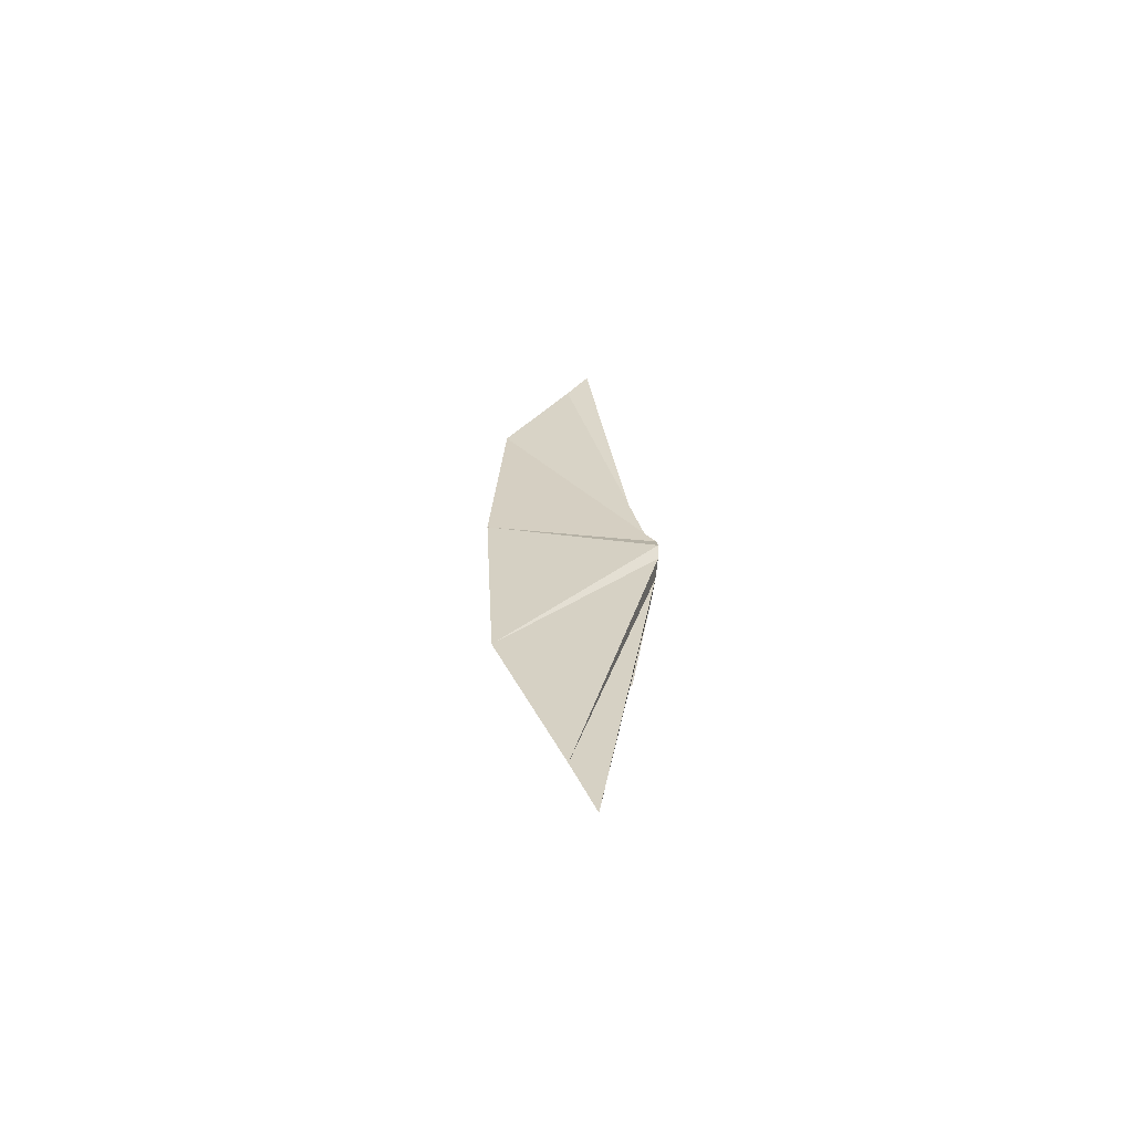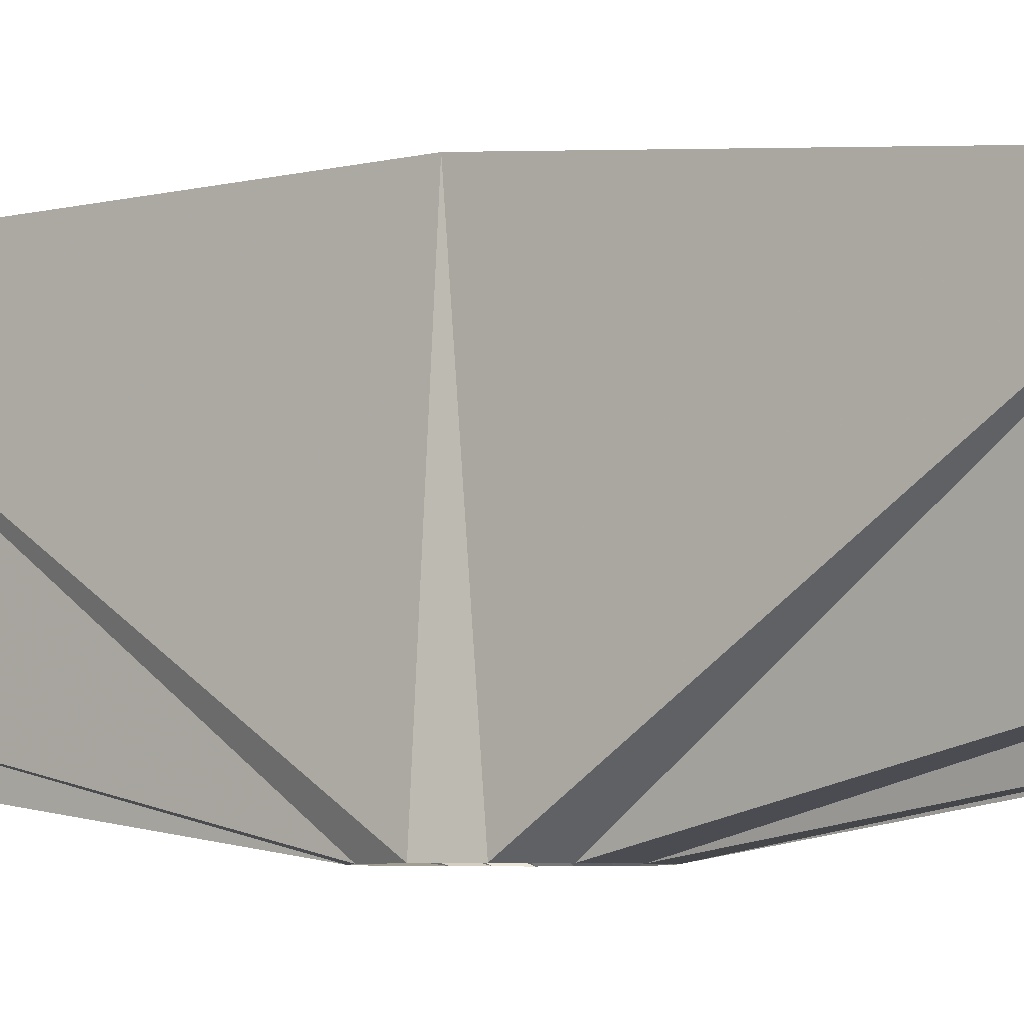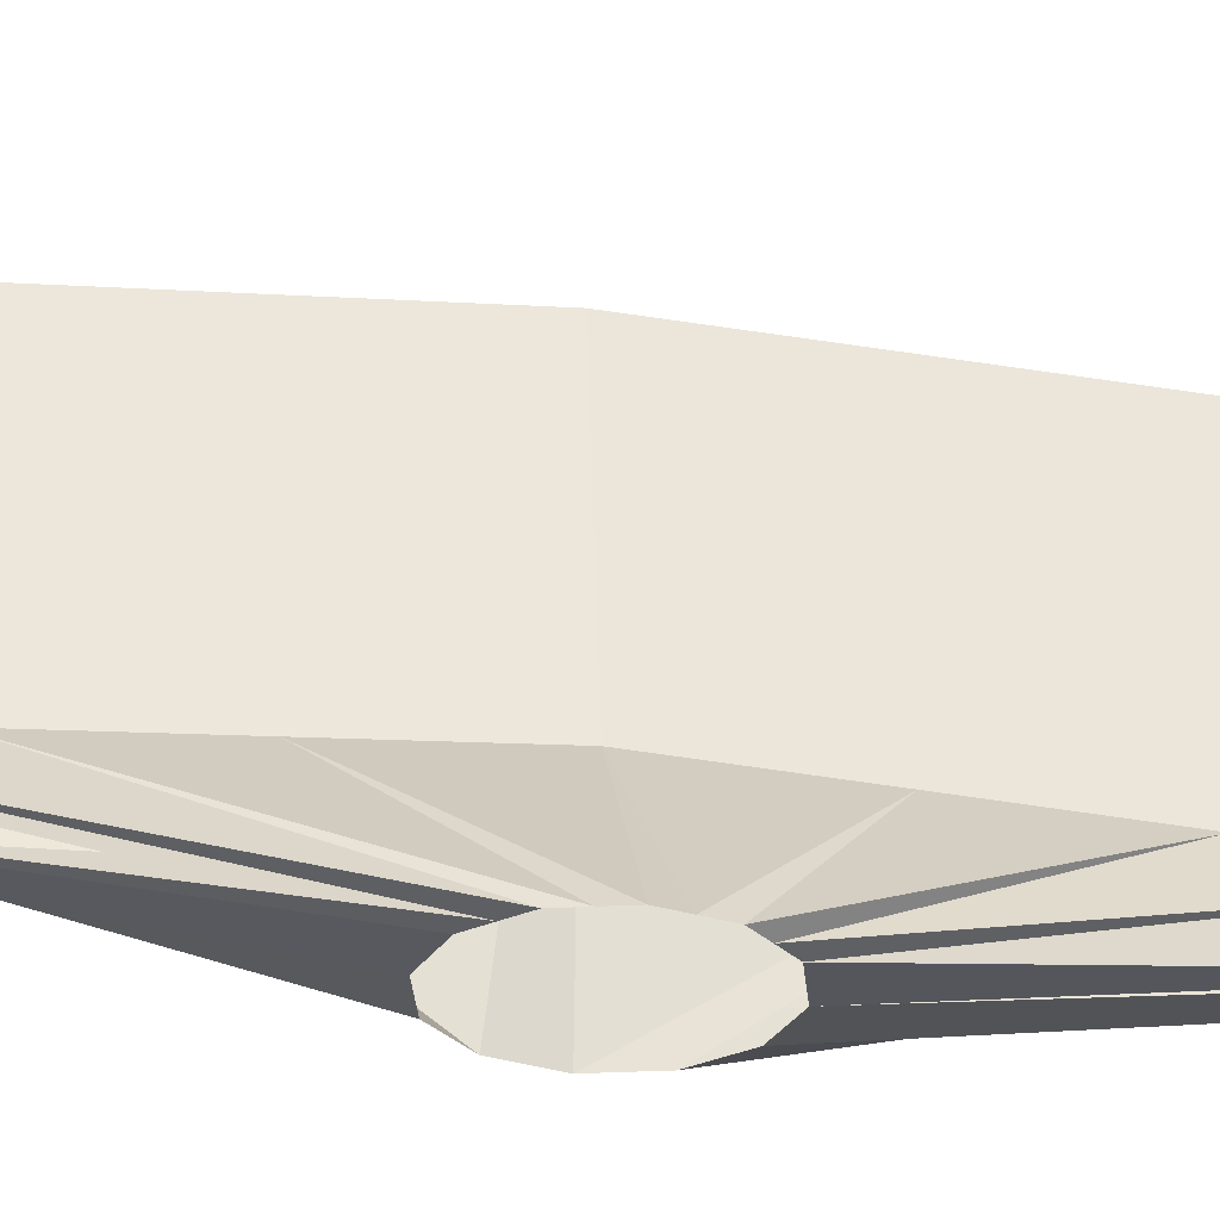
<metadata>
{"format":"obj","ext":"obj","renderer":"f3d","projection":"perspective","resolution":1024,"background":"white","views":[{"elev":-64.4,"azim":-101.0,"up":"+Z"},{"elev":-3.2,"azim":-51.9,"up":"+Y"},{"elev":-27.3,"azim":79.4,"up":"+Y"}]}
</metadata>
<code>
o Cylinder
v 0 0 -1
v -0.6809 1.614 -12
v 0.5 0 -0.866
v 0.866 0 -0.5
v 1 0 0
v 0.866 0 0.5
v 0.5 0 0.866
v 0 0 1
v -0.6809 1.614 12
v -0.5 0 0.866
v -0.6809 2.205 10.39
v -0.866 0 0.5
v -0.6809 3.897 6
v -1 0 0
v -0.6809 4.217 4e-06
v -0.866 0 -0.5
v -0.6809 3.897 -6
v -0.5 0 -0.866
v -0.6809 2.205 -10.39
v 0.683 0 -0.683
v 0.933 0 -0.25
v 0.933 0 0.25
v 0.683 0 0.683
v -0.6809 3.051 8.196
v -0.6809 4.057 3
v -0.6809 4.057 -3
v -0.6809 3.051 -8.196
v -0.09044 0.6336 -5.629
v -0.2921 1.296 -3.25
v -0.2251 1.455 2e-06
v -0.2921 1.296 3.25
v -0.09044 0.6336 5.629
v -0.2803 1.057 -4.44
v -0.2586 1.376 -1.625
v -0.2586 1.376 1.625
v -0.2803 1.057 4.44
f 8 9 11 10
f 10 11 24 13 12
f 12 13 25 15 14
f 14 15 26 17 16
f 18 19 2 1
f 16 17 27 19 18
f 1 2 19 28 3
f 33 27 17 29
f 34 26 15 30
f 35 25 13 31
f 36 24 11 32
f 7 32 11 9 8
f 20 33 29 4
f 3 28 33 20
f 28 19 27 33
f 21 34 30 5
f 4 29 34 21
f 29 17 26 34
f 22 35 31 6
f 5 30 35 22
f 30 15 25 35
f 23 36 32 7
f 6 31 36 23
f 31 13 24 36

</code>
